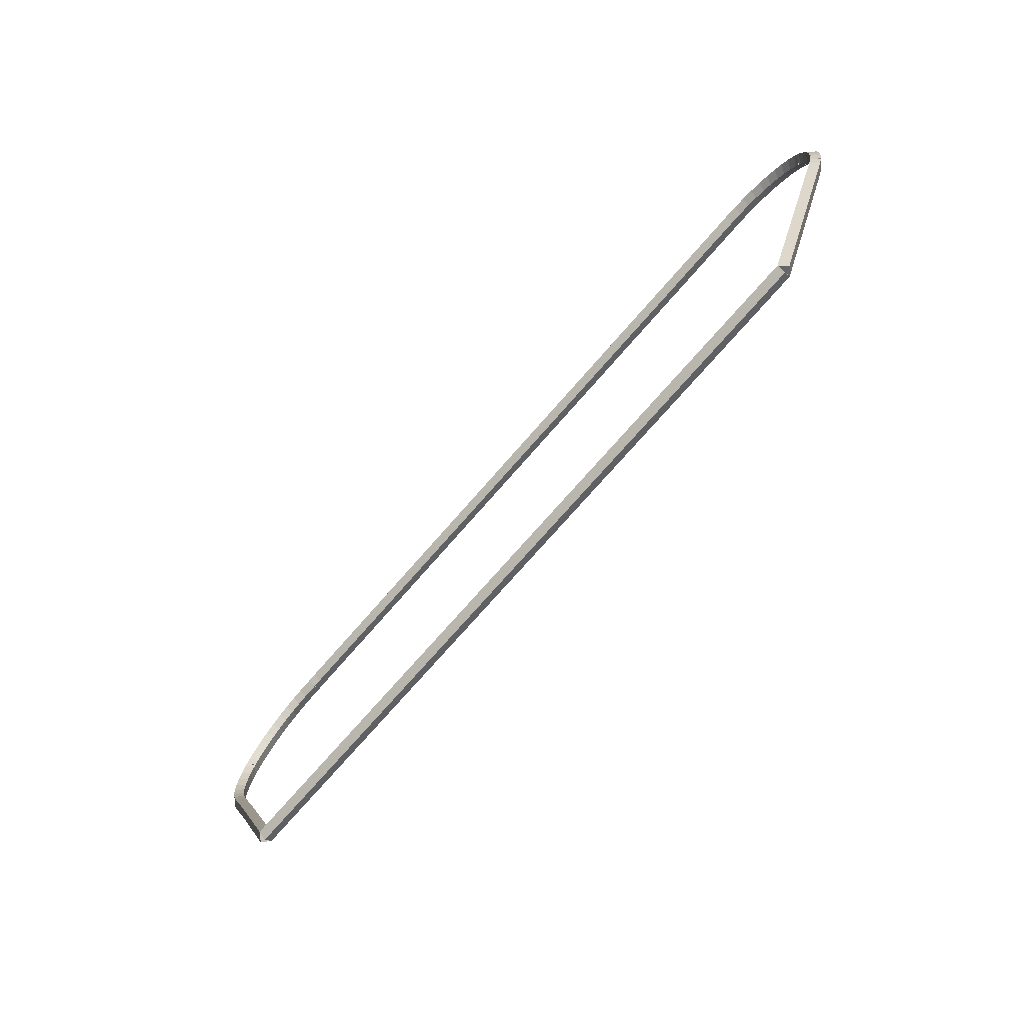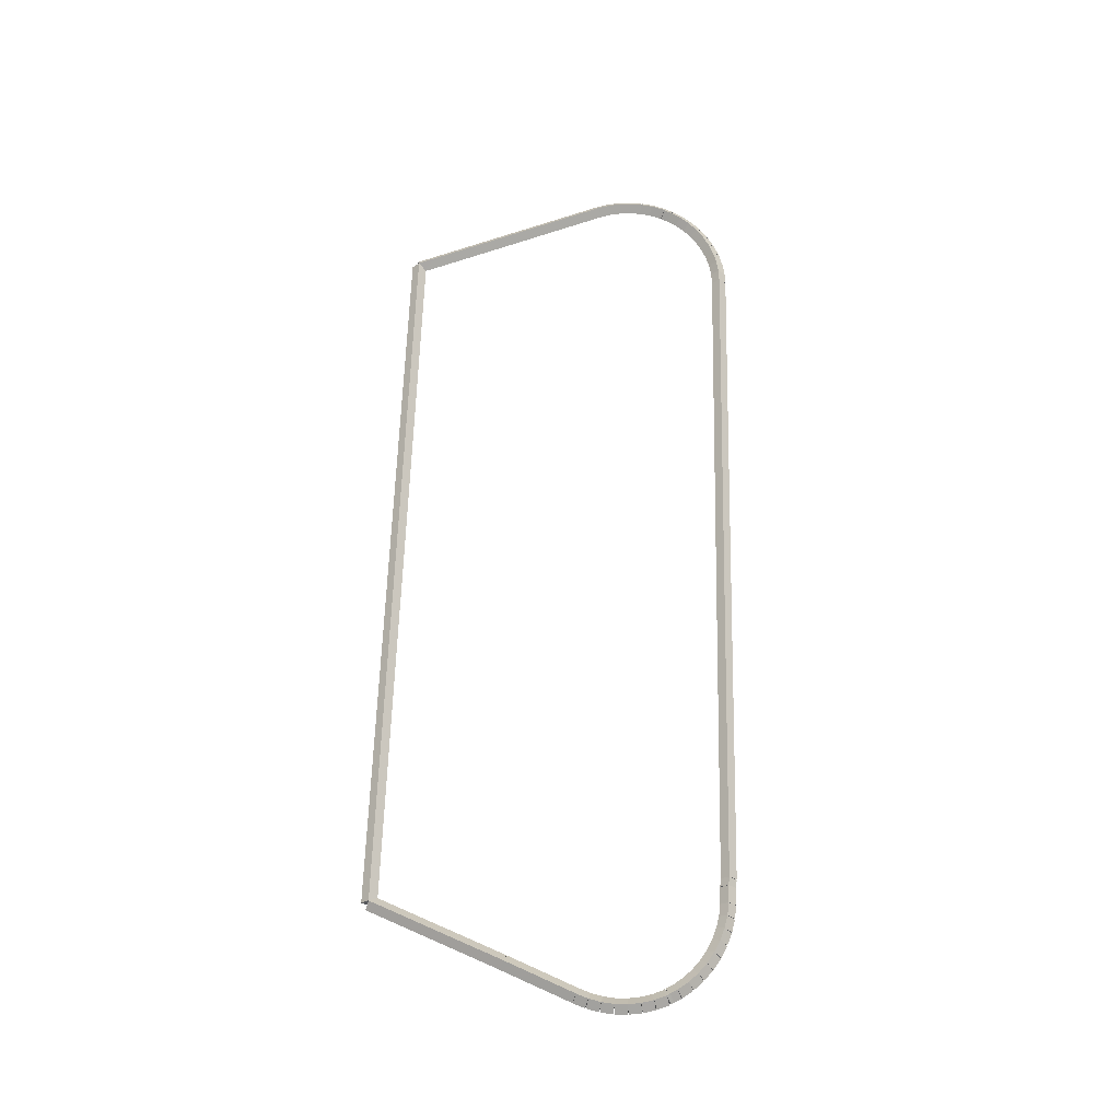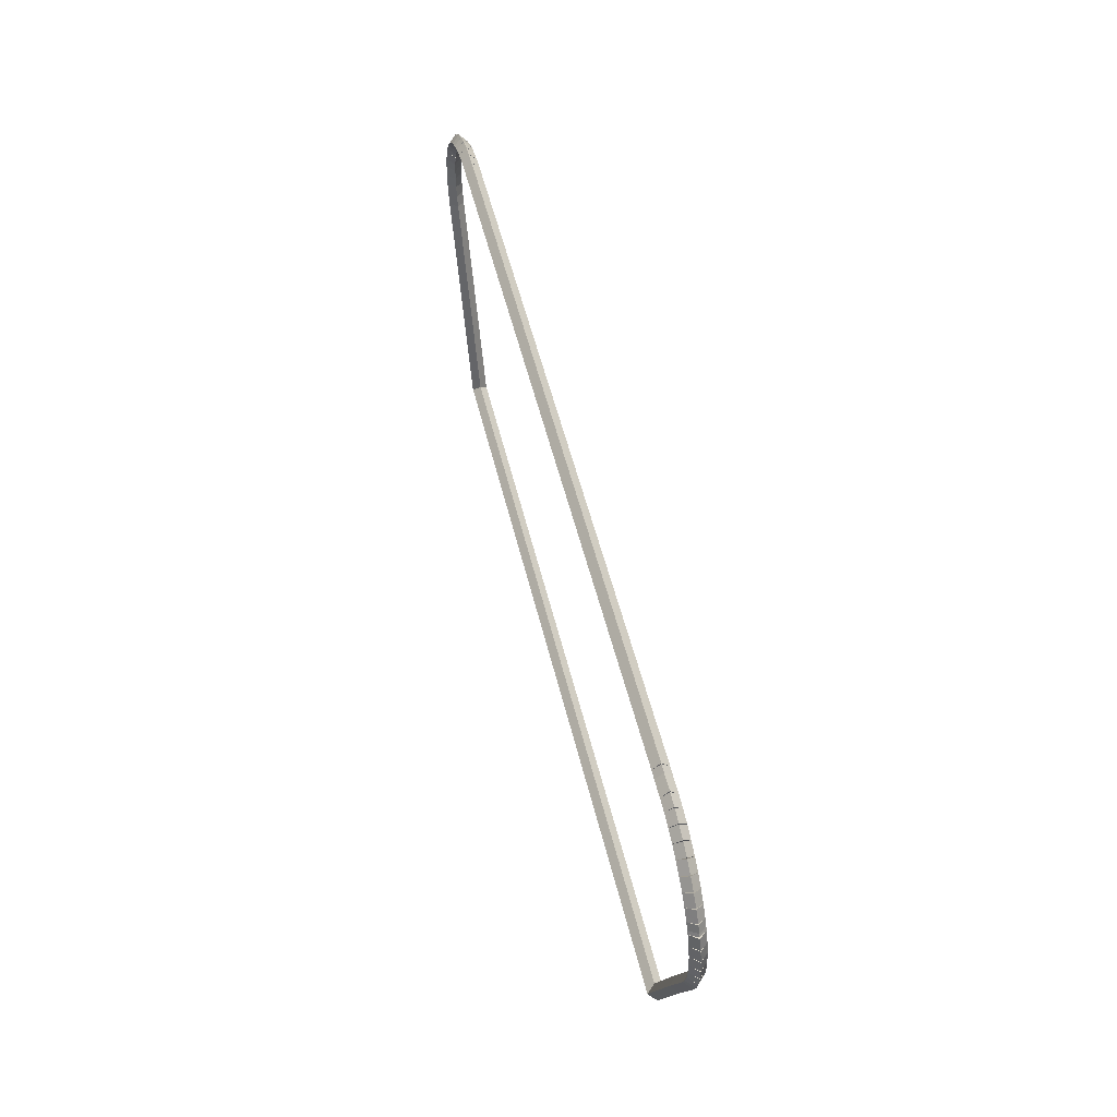
<metadata>
{"format":"obj","ext":"obj","renderer":"f3d","projection":"perspective","resolution":1024,"background":"white","views":[{"elev":-72.0,"azim":-130.8,"up":"+Y"},{"elev":61.3,"azim":91.6,"up":"+Z"},{"elev":53.3,"azim":76.4,"up":"+Y"}]}
</metadata>
<code>
g base_node_212_179_0
v -53.21 24.88 52.28
v -53.11 24.89 52.18
v -53.21 24.88 52.08
v -53.31 24.87 52.18
v -53.2 24.72 52.28
v -53.1 24.72 52.18
v -53.2 24.72 52.08
v -53.3 24.71 52.18
f 1 2 3 4
f 6 2 1 5
f 5 1 4 8
f 6 5 8 7
f 8 4 3 7
f 7 3 2 6
g base_node_212_179_0
v -53.2 25.04 52.28
v -53.1 25.03 52.18
v -53.2 25.04 52.08
v -53.3 25.05 52.18
v -53.21 24.88 52.28
v -53.11 24.87 52.18
v -53.21 24.88 52.08
v -53.31 24.88 52.18
f 9 10 11 12
f 14 10 9 13
f 13 9 12 16
f 14 13 16 15
f 16 12 11 15
f 15 11 10 14
g base_node_212_179_0
v -53.17 25.2 52.28
v -53.08 25.18 52.18
v -53.17 25.2 52.08
v -53.27 25.22 52.18
v -53.2 25.04 52.28
v -53.1 25.02 52.18
v -53.2 25.04 52.08
v -53.3 25.06 52.18
f 17 18 19 20
f 22 18 17 21
f 21 17 20 24
f 22 21 24 23
f 24 20 19 23
f 23 19 18 22
g base_node_212_179_0
v -53.13 25.35 52.28
v -53.03 25.32 52.18
v -53.13 25.35 52.08
v -53.22 25.38 52.18
v -53.17 25.2 52.28
v -53.08 25.17 52.18
v -53.17 25.2 52.08
v -53.27 25.23 52.18
f 25 26 27 28
f 30 26 25 29
f 29 25 28 32
f 30 29 32 31
f 32 28 27 31
f 31 27 26 30
g base_node_212_179_0
v -53.1 25.39 52.28
v -53.02 25.34 52.18
v -53.1 25.39 52.08
v -53.19 25.44 52.18
v -53.13 25.35 52.28
v -53.04 25.3 52.18
v -53.13 25.35 52.08
v -53.21 25.4 52.18
f 33 34 35 36
f 38 34 33 37
f 37 33 36 40
f 38 37 40 39
f 40 36 35 39
f 39 35 34 38
g base_node_212_179_0
v -53.06 25.49 52.28
v -52.97 25.45 52.18
v -53.06 25.49 52.08
v -53.15 25.53 52.18
v -53.1 25.39 52.28
v -53.01 25.35 52.18
v -53.1 25.39 52.08
v -53.19 25.43 52.18
f 41 42 43 44
f 46 42 41 45
f 45 41 44 48
f 46 45 48 47
f 48 44 43 47
f 47 43 42 46
g base_node_212_179_0
v -52.97 25.63 52.28
v -52.89 25.58 52.18
v -52.97 25.63 52.08
v -53.06 25.68 52.18
v -53.06 25.49 52.28
v -52.97 25.44 52.18
v -53.06 25.49 52.08
v -53.14 25.54 52.18
f 49 50 51 52
f 54 50 49 53
f 53 49 52 56
f 54 53 56 55
f 56 52 51 55
f 55 51 50 54
g base_node_212_179_0
v -52.87 25.76 52.28
v -52.79 25.69 52.18
v -52.87 25.76 52.08
v -52.95 25.82 52.18
v -52.97 25.63 52.28
v -52.9 25.57 52.18
v -52.97 25.63 52.08
v -53.05 25.69 52.18
f 57 58 59 60
f 62 58 57 61
f 61 57 60 64
f 62 61 64 63
f 64 60 59 63
f 63 59 58 62
g base_node_212_179_0
v -52.75 25.87 52.28
v -52.68 25.8 52.18
v -52.75 25.87 52.08
v -52.82 25.94 52.18
v -52.87 25.76 52.28
v -52.8 25.68 52.18
v -52.87 25.76 52.08
v -52.94 25.83 52.18
f 65 66 67 68
f 70 66 65 69
f 69 65 68 72
f 70 69 72 71
f 72 68 67 71
f 71 67 66 70
g base_node_212_179_0
v -52.62 25.97 52.28
v -52.56 25.89 52.18
v -52.62 25.97 52.08
v -52.68 26.05 52.18
v -52.75 25.87 52.28
v -52.69 25.79 52.18
v -52.75 25.87 52.08
v -52.81 25.95 52.18
f 73 74 75 76
f 78 74 73 77
f 77 73 76 80
f 78 77 80 79
f 80 76 75 79
f 79 75 74 78
g base_node_212_179_0
v -52.48 26.05 52.28
v -52.42 25.97 52.18
v -52.48 26.05 52.08
v -52.53 26.14 52.18
v -52.62 25.97 52.28
v -52.57 25.88 52.18
v -52.62 25.97 52.08
v -52.67 26.06 52.18
f 81 82 83 84
f 86 82 81 85
f 85 81 84 88
f 86 85 88 87
f 88 84 83 87
f 87 83 82 86
g base_node_212_179_0
v -52.32 26.12 52.28
v -52.28 26.03 52.18
v -52.32 26.12 52.08
v -52.36 26.21 52.18
v -52.48 26.05 52.28
v -52.44 25.96 52.18
v -52.48 26.05 52.08
v -52.51 26.14 52.18
f 89 90 91 92
f 94 90 89 93
f 93 89 92 96
f 94 93 96 95
f 96 92 91 95
f 95 91 90 94
g base_node_212_179_0
v -52.16 26.17 52.28
v -52.13 26.07 52.18
v -52.16 26.17 52.08
v -52.19 26.26 52.18
v -52.32 26.12 52.28
v -52.29 26.02 52.18
v -52.32 26.12 52.08
v -52.35 26.21 52.18
f 97 98 99 100
f 102 98 97 101
f 101 97 100 104
f 102 101 104 103
f 104 100 99 103
f 103 99 98 102
g base_node_212_179_0
v -52 26.2 52.28
v -51.98 26.1 52.18
v -52 26.2 52.08
v -52.02 26.3 52.18
v -52.16 26.17 52.28
v -52.15 26.07 52.18
v -52.16 26.17 52.08
v -52.18 26.27 52.18
f 105 106 107 108
f 110 106 105 109
f 109 105 108 112
f 110 109 112 111
f 112 108 107 111
f 111 107 106 110
g base_node_212_179_0
v -51.83 26.21 52.28
v -51.83 26.11 52.18
v -51.83 26.21 52.08
v -51.84 26.31 52.18
v -52 26.2 52.28
v -51.99 26.1 52.18
v -52 26.2 52.08
v -52.01 26.3 52.18
f 113 114 115 116
f 118 114 113 117
f 117 113 116 120
f 118 117 120 119
f 120 116 115 119
f 119 115 114 118
g base_node_212_179_0
v -42.61 26.22 52.28
v -42.61 26.12 52.18
v -42.61 26.22 52.08
v -42.61 26.32 52.18
v -51.83 26.21 52.28
v -51.83 26.11 52.18
v -51.83 26.21 52.08
v -51.83 26.31 52.18
f 121 122 123 124
f 126 122 121 125
f 125 121 124 128
f 126 125 128 127
f 128 124 123 127
f 127 123 122 126
g base_node_212_179_0
v -42.5 26.21 52.28
v -42.51 26.11 52.18
v -42.5 26.21 52.08
v -42.49 26.31 52.18
v -42.61 26.22 52.28
v -42.62 26.12 52.18
v -42.61 26.22 52.08
v -42.6 26.32 52.18
f 129 130 131 132
f 134 130 129 133
f 133 129 132 136
f 134 133 136 135
f 136 132 131 135
f 135 131 130 134
g base_node_212_179_0
v -42.28 26.2 52.28
v -42.28 26.11 52.18
v -42.28 26.2 52.08
v -42.28 26.3 52.18
v -42.5 26.21 52.28
v -42.5 26.11 52.18
v -42.5 26.21 52.08
v -42.5 26.31 52.18
f 137 138 139 140
f 142 138 137 141
f 141 137 140 144
f 142 141 144 143
f 144 140 139 143
f 143 139 138 142
g base_node_212_179_0
v -42.11 26.19 52.28
v -42.12 26.09 52.18
v -42.11 26.19 52.08
v -42.1 26.29 52.18
v -42.28 26.2 52.28
v -42.29 26.11 52.18
v -42.28 26.2 52.08
v -42.27 26.3 52.18
f 145 146 147 148
f 150 146 145 149
f 149 145 148 152
f 150 149 152 151
f 152 148 147 151
f 151 147 146 150
g base_node_212_179_0
v -41.95 26.15 52.28
v -41.97 26.05 52.18
v -41.95 26.15 52.08
v -41.93 26.25 52.18
v -42.11 26.19 52.28
v -42.13 26.09 52.18
v -42.11 26.19 52.08
v -42.09 26.28 52.18
f 153 154 155 156
f 158 154 153 157
f 157 153 156 160
f 158 157 160 159
f 160 156 155 159
f 159 155 154 158
g base_node_212_179_0
v -41.79 26.09 52.28
v -41.83 26 52.18
v -41.79 26.09 52.08
v -41.76 26.19 52.18
v -41.95 26.15 52.28
v -41.98 26.05 52.18
v -41.95 26.15 52.08
v -41.91 26.24 52.18
f 161 162 163 164
f 166 162 161 165
f 165 161 164 168
f 166 165 168 167
f 168 164 163 167
f 167 163 162 166
g base_node_212_179_0
v -41.64 26.02 52.28
v -41.69 25.93 52.18
v -41.64 26.02 52.08
v -41.6 26.11 52.18
v -41.79 26.09 52.28
v -41.84 26 52.18
v -41.79 26.09 52.08
v -41.75 26.18 52.18
f 169 170 171 172
f 174 170 169 173
f 173 169 172 176
f 174 173 176 175
f 176 172 171 175
f 175 171 170 174
g base_node_212_179_0
v -41.5 25.93 52.28
v -41.56 25.85 52.18
v -41.5 25.93 52.08
v -41.45 26.01 52.18
v -41.64 26.02 52.28
v -41.7 25.94 52.18
v -41.64 26.02 52.08
v -41.59 26.1 52.18
f 177 178 179 180
f 182 178 177 181
f 181 177 180 184
f 182 181 184 183
f 184 180 179 183
f 183 179 178 182
g base_node_212_179_0
v -41.38 25.82 52.28
v -41.44 25.75 52.18
v -41.38 25.82 52.08
v -41.31 25.9 52.18
v -41.5 25.93 52.28
v -41.57 25.85 52.18
v -41.5 25.93 52.08
v -41.44 26.01 52.18
f 185 186 187 188
f 190 186 185 189
f 189 185 188 192
f 190 189 192 191
f 192 188 187 191
f 191 187 186 190
g base_node_212_179_0
v -41.26 25.7 52.28
v -41.34 25.64 52.18
v -41.26 25.7 52.08
v -41.19 25.77 52.18
v -41.38 25.82 52.28
v -41.45 25.76 52.18
v -41.38 25.82 52.08
v -41.3 25.89 52.18
f 193 194 195 196
f 198 194 193 197
f 197 193 196 200
f 198 197 200 199
f 200 196 195 199
f 199 195 194 198
g base_node_212_179_0
v -41.17 25.57 52.28
v -41.25 25.51 52.18
v -41.17 25.57 52.08
v -41.09 25.63 52.18
v -41.26 25.7 52.28
v -41.34 25.65 52.18
v -41.26 25.7 52.08
v -41.18 25.76 52.18
f 201 202 203 204
f 206 202 201 205
f 205 201 204 208
f 206 205 208 207
f 208 204 203 207
f 207 203 202 206
g base_node_212_179_0
v -41.12 25.48 52.28
v -41.2 25.43 52.18
v -41.12 25.48 52.08
v -41.03 25.53 52.18
v -41.17 25.57 52.28
v -41.25 25.52 52.18
v -41.17 25.57 52.08
v -41.08 25.62 52.18
f 209 210 211 212
f 214 210 209 213
f 213 209 212 216
f 214 213 216 215
f 216 212 211 215
f 215 211 210 214
g base_node_212_179_0
v -41.09 25.44 52.28
v -41.17 25.38 52.18
v -41.09 25.44 52.08
v -41.01 25.5 52.18
v -41.12 25.48 52.28
v -41.2 25.42 52.18
v -41.12 25.48 52.08
v -41.03 25.54 52.18
f 217 218 219 220
f 222 218 217 221
f 221 217 220 224
f 222 221 224 223
f 224 220 219 223
f 223 219 218 222
g base_node_212_179_0
v -41.03 25.29 52.28
v -41.12 25.25 52.18
v -41.03 25.29 52.08
v -40.94 25.33 52.18
v -41.09 25.44 52.28
v -41.18 25.4 52.18
v -41.09 25.44 52.08
v -41 25.48 52.18
f 225 226 227 228
f 230 226 225 229
f 229 225 228 232
f 230 229 232 231
f 232 228 227 231
f 231 227 226 230
g base_node_212_179_0
v -40.99 25.13 52.28
v -41.09 25.11 52.18
v -40.99 25.13 52.08
v -40.89 25.16 52.18
v -41.03 25.29 52.28
v -41.13 25.26 52.18
v -41.03 25.29 52.08
v -40.93 25.31 52.18
f 233 234 235 236
f 238 234 233 237
f 237 233 236 240
f 238 237 240 239
f 240 236 235 239
f 239 235 234 238
g base_node_212_179_0
v -40.97 24.97 52.28
v -41.07 24.96 52.18
v -40.97 24.97 52.08
v -40.87 24.99 52.18
v -40.99 25.13 52.28
v -41.09 25.12 52.18
v -40.99 25.13 52.08
v -40.89 25.15 52.18
f 241 242 243 244
f 246 242 241 245
f 245 241 244 248
f 246 245 248 247
f 248 244 243 247
f 247 243 242 246
g base_node_212_179_0
v -40.97 24.81 52.28
v -41.07 24.81 52.18
v -40.97 24.81 52.08
v -40.87 24.81 52.18
v -40.97 24.97 52.28
v -41.07 24.97 52.18
v -40.97 24.97 52.08
v -40.87 24.97 52.18
f 249 250 251 252
f 254 250 249 253
f 253 249 252 256
f 254 253 256 255
f 256 252 251 255
f 255 251 250 254
g base_node_212_179_0
v -40.99 24.65 52.28
v -41.09 24.66 52.18
v -40.99 24.65 52.08
v -40.89 24.64 52.18
v -40.97 24.81 52.28
v -41.07 24.82 52.18
v -40.97 24.81 52.08
v -40.87 24.8 52.18
f 257 258 259 260
f 262 258 257 261
f 261 257 260 264
f 262 261 264 263
f 264 260 259 263
f 263 259 258 262
g base_node_212_179_0
v -41.03 24.5 52.28
v -41.12 24.52 52.18
v -41.03 24.5 52.08
v -40.93 24.47 52.18
v -40.99 24.65 52.28
v -41.08 24.68 52.18
v -40.99 24.65 52.08
v -40.89 24.63 52.18
f 265 266 267 268
f 270 266 265 269
f 269 265 268 272
f 270 269 272 271
f 272 268 267 271
f 271 267 266 270
g base_node_212_179_0
v -41.08 24.34 52.28
v -41.18 24.38 52.18
v -41.08 24.34 52.08
v -40.99 24.31 52.18
v -41.03 24.5 52.28
v -41.12 24.53 52.18
v -41.03 24.5 52.08
v -40.93 24.46 52.18
f 273 274 275 276
f 278 274 273 277
f 277 273 276 280
f 278 277 280 279
f 280 276 275 279
f 279 275 274 278
g base_node_212_179_0
v -41.47 23.45 52.28
v -41.56 23.49 52.18
v -41.47 23.45 52.08
v -41.38 23.41 52.18
v -41.08 24.34 52.28
v -41.18 24.38 52.18
v -41.08 24.34 52.08
v -40.99 24.3 52.18
f 281 282 283 284
f 286 282 281 285
f 285 281 284 288
f 286 285 288 287
f 288 284 283 287
f 287 283 282 286
g base_node_212_179_0
v -42.17 21.75 52.28
v -42.27 21.79 52.18
v -42.17 21.75 52.08
v -42.08 21.72 52.18
v -41.47 23.45 52.28
v -41.56 23.49 52.18
v -41.47 23.45 52.08
v -41.38 23.41 52.18
f 289 290 291 292
f 294 290 289 293
f 293 289 292 296
f 294 293 296 295
f 296 292 291 295
f 295 291 290 294
g base_node_212_179_0
v -52.01 21.75 52.28
v -52.01 21.85 52.18
v -52.01 21.75 52.08
v -52.01 21.65 52.18
v -42.17 21.75 52.28
v -42.17 21.85 52.18
v -42.17 21.75 52.08
v -42.17 21.65 52.18
f 297 298 299 300
f 302 298 297 301
f 301 297 300 304
f 302 301 304 303
f 304 300 299 303
f 303 299 298 302
g base_node_212_179_0
v -52.11 21.99 52.28
v -52.01 22.03 52.18
v -52.11 21.99 52.08
v -52.2 21.95 52.18
v -52.01 21.75 52.28
v -51.91 21.79 52.18
v -52.01 21.75 52.08
v -52.1 21.71 52.18
f 305 306 307 308
f 310 306 305 309
f 309 305 308 312
f 310 309 312 311
f 312 308 307 311
f 311 307 306 310
g base_node_212_179_0
v -53.12 24.41 52.28
v -53.03 24.45 52.18
v -53.12 24.41 52.08
v -53.21 24.37 52.18
v -52.11 21.99 52.28
v -52.01 22.03 52.18
v -52.11 21.99 52.08
v -52.2 21.95 52.18
f 313 314 315 316
f 318 314 313 317
f 317 313 316 320
f 318 317 320 319
f 320 316 315 319
f 319 315 314 318
g base_node_212_179_0
v -53.17 24.56 52.28
v -53.08 24.59 52.18
v -53.17 24.56 52.08
v -53.27 24.53 52.18
v -53.12 24.41 52.28
v -53.03 24.44 52.18
v -53.12 24.41 52.08
v -53.22 24.38 52.18
f 321 322 323 324
f 326 322 321 325
f 325 321 324 328
f 326 325 328 327
f 328 324 323 327
f 327 323 322 326
g base_node_212_179_0
v -53.2 24.72 52.28
v -53.1 24.74 52.18
v -53.2 24.72 52.08
v -53.3 24.7 52.18
v -53.17 24.56 52.28
v -53.07 24.58 52.18
v -53.17 24.56 52.08
v -53.27 24.54 52.18
f 329 330 331 332
f 334 330 329 333
f 333 329 332 336
f 334 333 336 335
f 336 332 331 335
f 335 331 330 334

</code>
